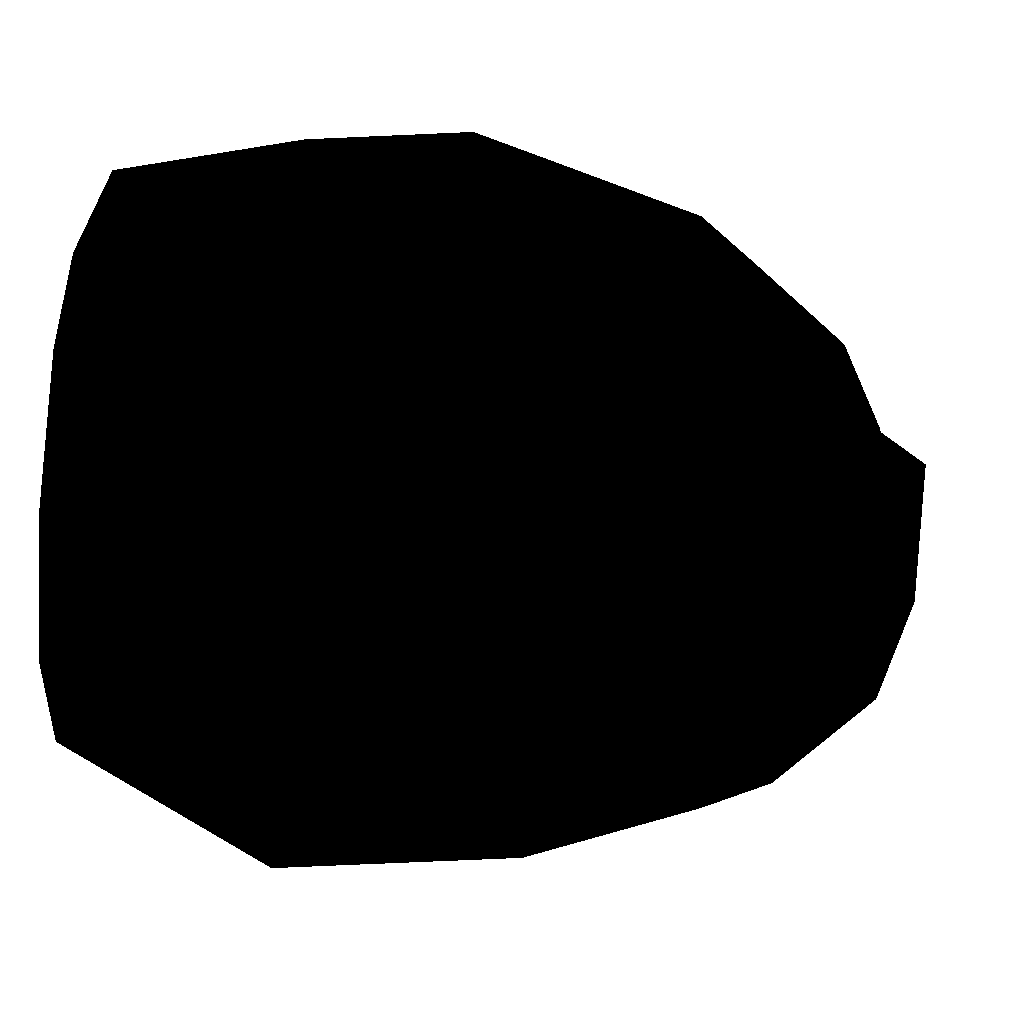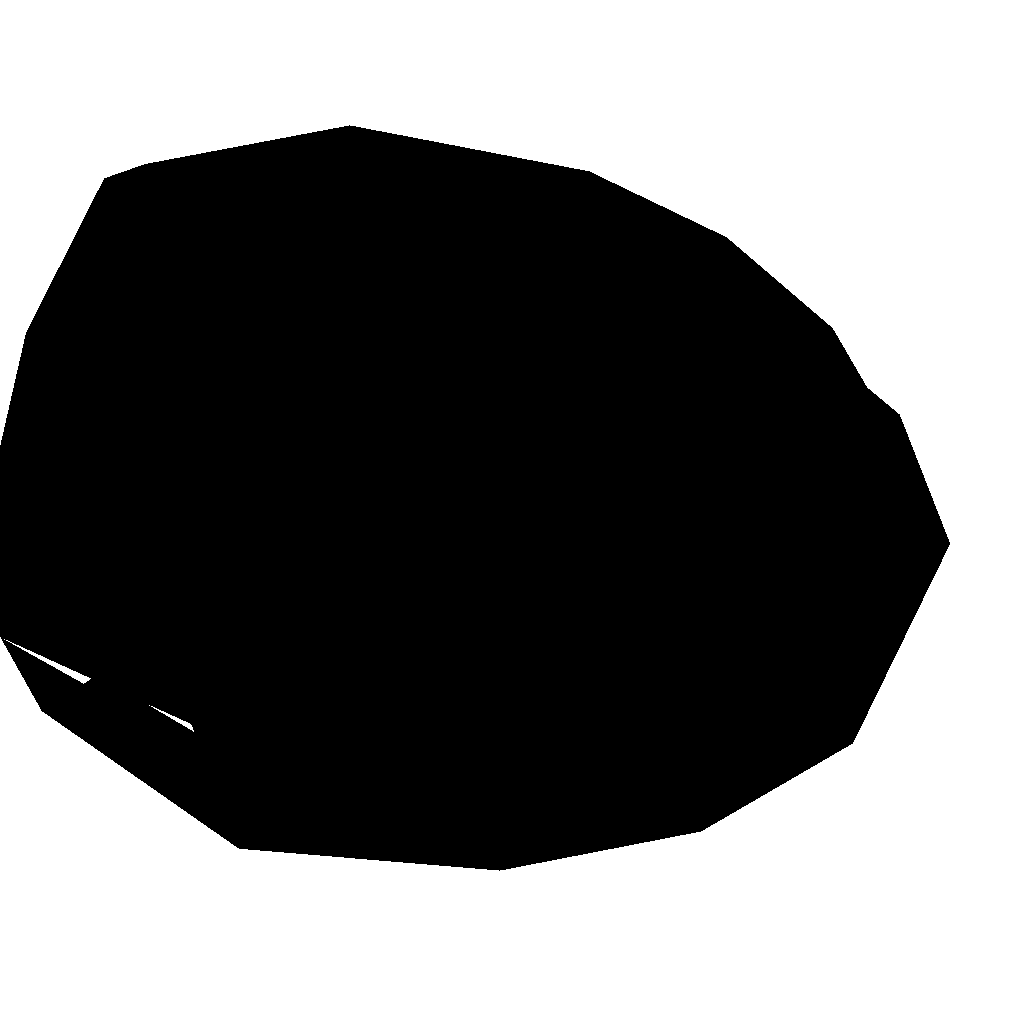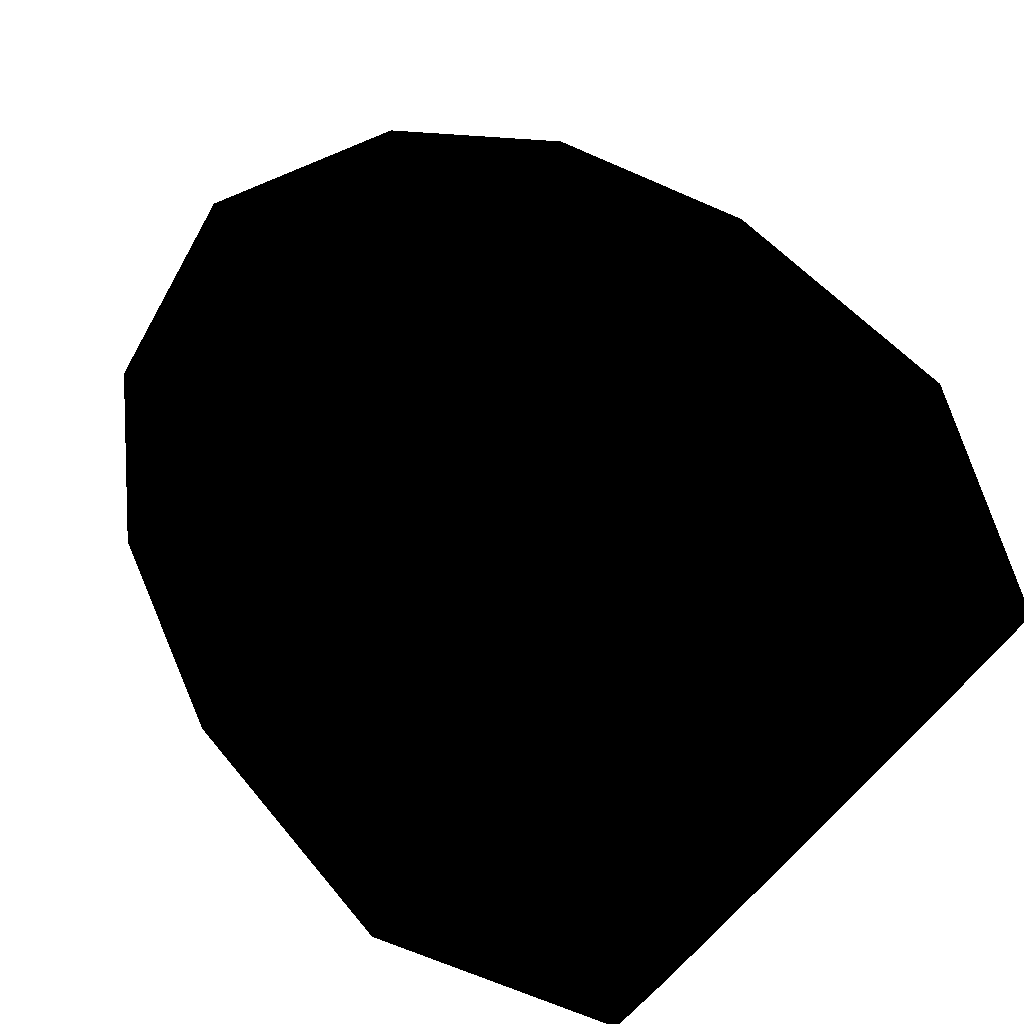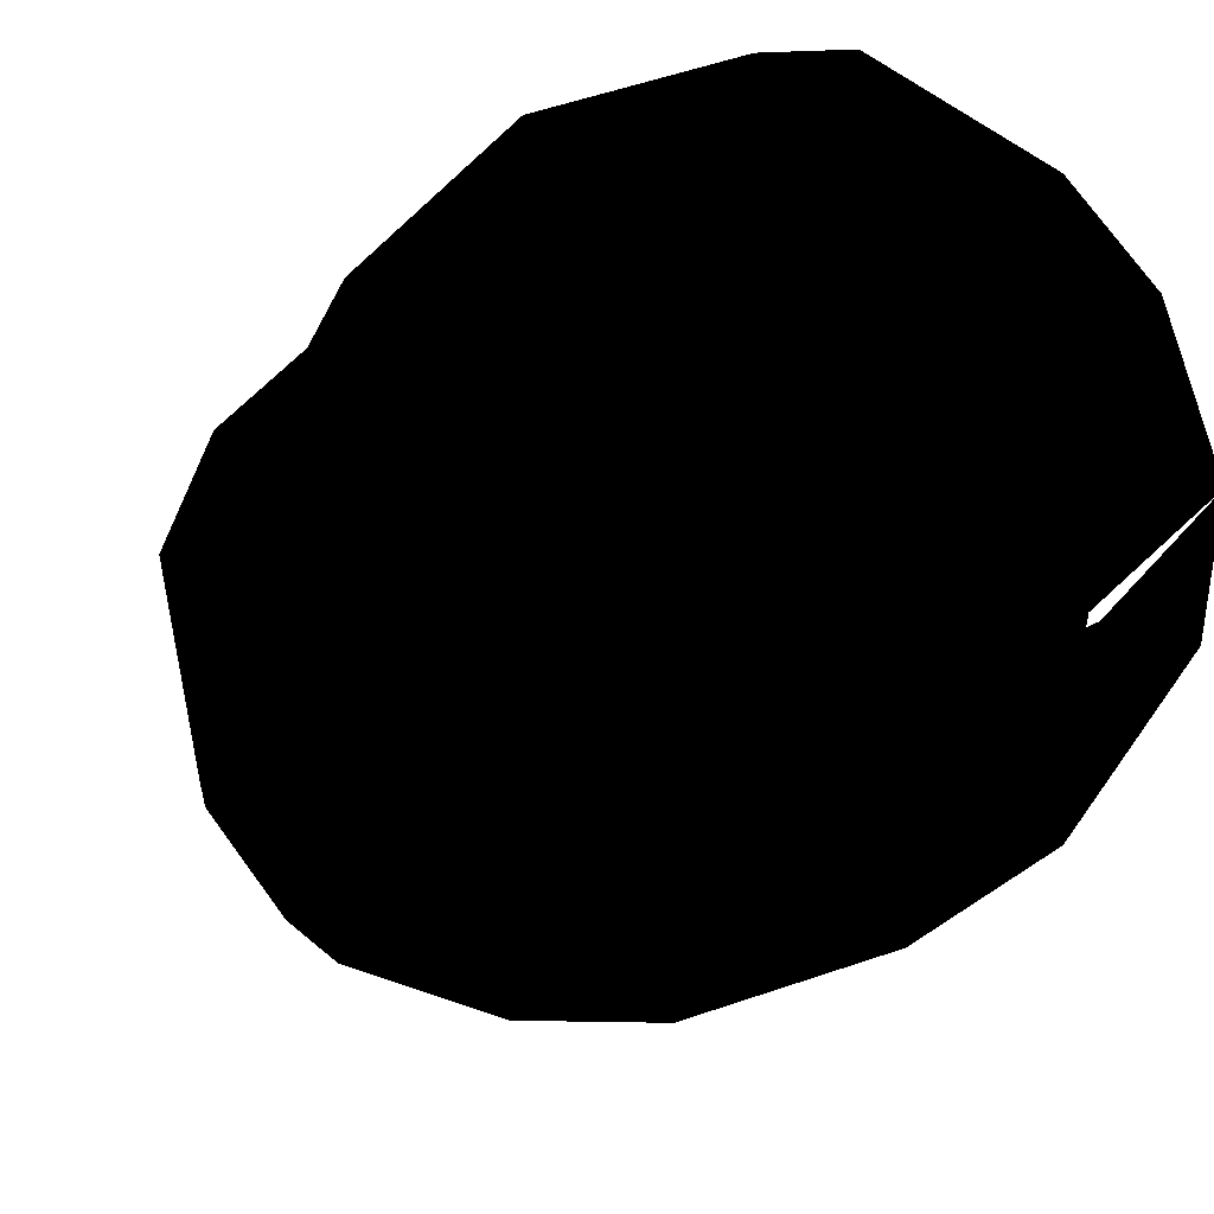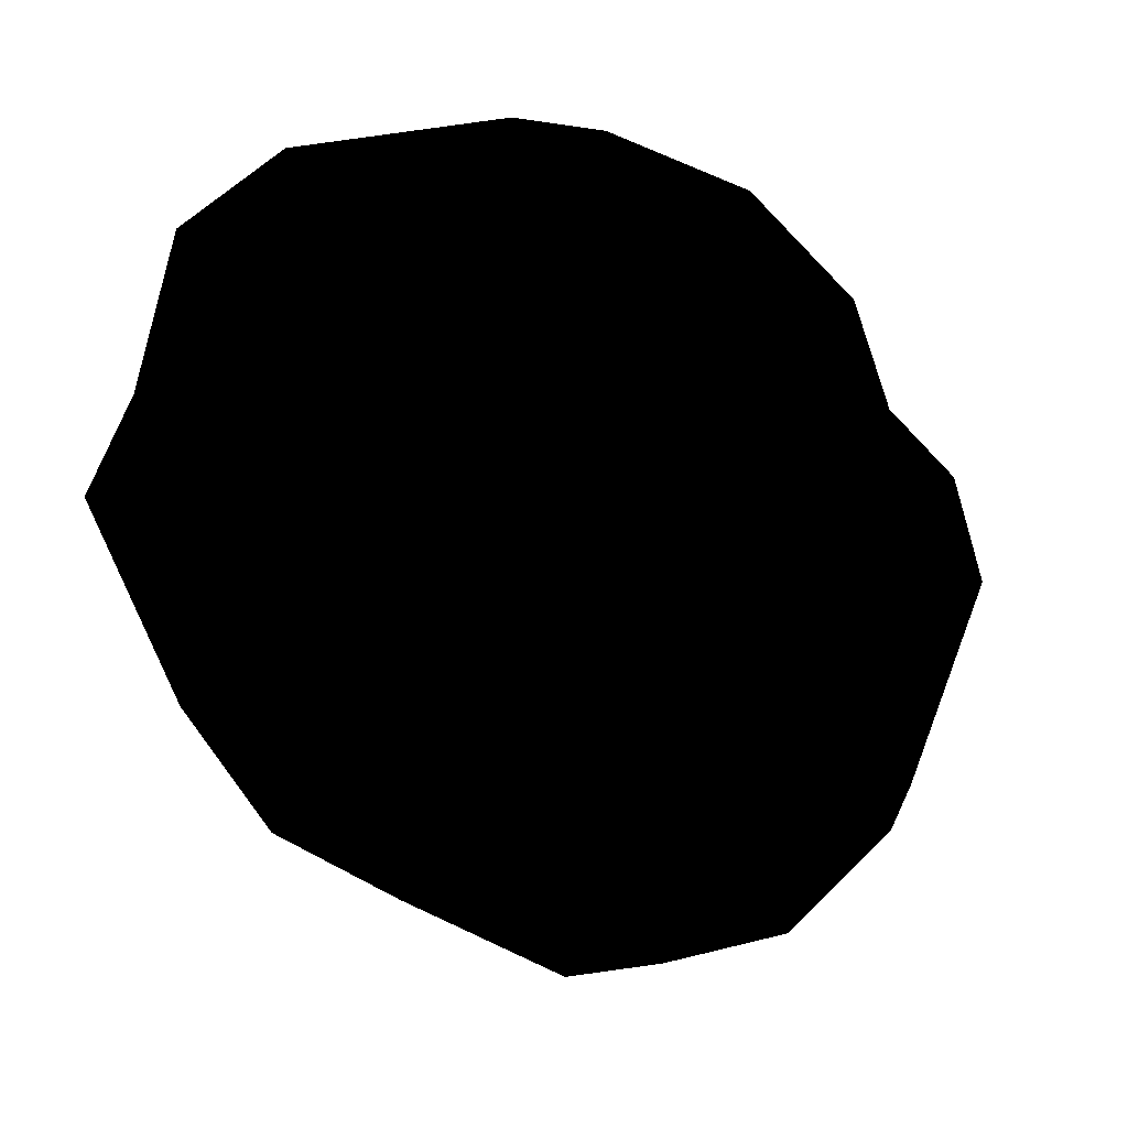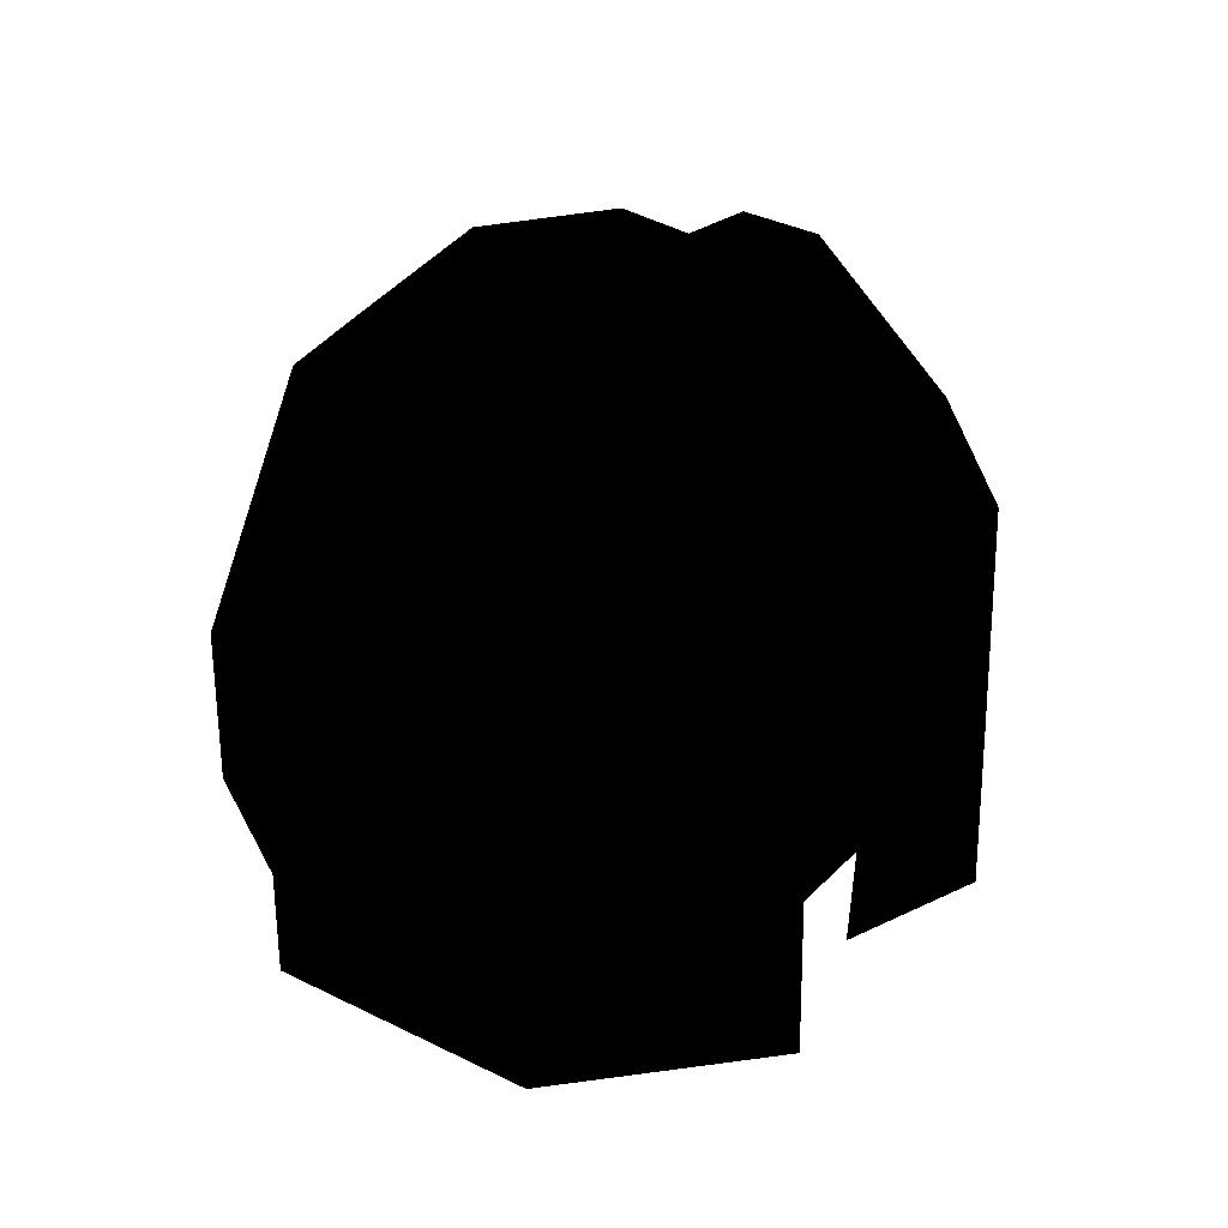
<metadata>
{"format":"obj","ext":"obj","renderer":"f3d","projection":"perspective","resolution":1024,"background":"white","views":[{"elev":-14.4,"azim":71.9,"up":"+Z"},{"elev":44.9,"azim":101.4,"up":"+Z"},{"elev":77.7,"azim":-44.2,"up":"+Z"},{"elev":-30.5,"azim":-40.8,"up":"+Z"},{"elev":28.7,"azim":158.4,"up":"+Z"},{"elev":57.0,"azim":134.4,"up":"+Y"}]}
</metadata>
<code>
o polygon0
g polygon0
v -1.429 0.5 0
v -0.9653 0.5 -1.428
v -2.342 2.388 0.09546
v -1.709 2.388 -1.964
v -2.178 4.588 0.09546
v -1.576 4.588 -1.863
v -1.559 6.175 0.09546
v -1.075 6.175 -1.571
v -0.5938 7.296 0.01514
v -0.2942 7.296 -1.096
v 2.544 7.296 0.01514
v 2.244 7.296 -1.096
v 3.509 6.175 0.09546
v 3.025 6.175 -1.571
v 4.128 4.588 0.09546
v 3.526 4.588 -1.863
v 4.292 2.388 0.09546
v 3.659 2.388 -1.964
v 3.429 0.5 0
v 2.965 0.5 -1.428
v 1.751 0.5 -2.31
v 2.965 0.5 -1.428
v 2 2.388 -3.237
v 3.659 2.388 -1.964
v 1.949 4.588 -3.074
v 3.526 4.588 -1.863
v 1.758 6.175 -2.6
v 3.025 6.175 -1.571
v 1.46 7.296 -1.783
v 2.244 7.296 -1.096
v -1.709 2.388 -1.964
v -0.05005 2.388 -3.237
v -1.576 4.588 -1.863
v 0.0007324 4.588 -3.074
v -1.075 6.175 -1.571
v 0.1921 6.175 -2.6
v -0.2942 7.296 -1.096
v 0.4902 7.296 -1.783
v 1.46 7.296 -1.783
v 0.4902 7.296 -1.783
v 1.758 6.175 -2.6
v 0.1921 6.175 -2.6
v 1.949 4.588 -3.074
v 0.0007324 4.588 -3.074
v -0.5938 7.296 0.01514
v -0.2942 7.296 -1.096
v 0.9751 7.851 0.09546
v 0.4902 7.296 -1.783
v 1.46 7.296 -1.783
v 2.544 7.296 0.01514
v 0.9751 7.851 0.09546
v 2.244 7.296 -1.096
v 1.46 7.296 -1.783
v -0.05005 2.388 -3.237
v -1.709 2.388 -1.964
v -0.9653 0.5 -1.428
v 0.2493 0.5 -2.31
f 1 2 3
f 2 4 3
f 3 4 5
f 4 6 5
f 5 6 7
f 6 8 7
f 7 8 9
f 8 10 9
f 11 12 13
f 12 14 13
f 13 14 15
f 14 16 15
f 15 16 17
f 16 18 17
f 17 18 19
f 18 20 19
f 21 22 23
f 22 24 23
f 23 24 25
f 24 26 25
f 25 26 27
f 26 28 27
f 27 28 29
f 28 30 29
f 31 32 33
f 32 34 33
f 33 34 35
f 34 36 35
f 35 36 37
f 36 38 37
f 39 40 41
f 40 42 41
f 41 42 43
f 42 44 43
f 45 46 47
f 46 48 47
f 47 48 49
f 50 51 52
f 51 53 52
f 54 55 56
f 56 57 54
o polygon1
g polygon1
v 0.4546 6.641 1.678
v 0.7134 7.281 0.8826
v -0.4277 6.641 1.037
v 0.2493 7.281 0.5454
v -0.7649 6.641 0
v 0.07202 7.281 0
v -0.4277 6.641 -1.037
v 0.2493 7.281 -0.5454
v 0.4546 6.641 -1.678
v 0.7134 7.281 -0.8826
v 0.7134 7.281 -0.8826
v 1.287 7.281 -0.8826
v 0.4546 6.641 -1.678
v 1.545 6.641 -1.678
v 0.2493 5.646 -2.31
v 1.751 5.646 -2.31
v 0.1174 4.391 -2.716
v 1.883 4.391 -2.716
v 1.751 7.281 0.5454
v 2.428 6.641 1.037
v 1.928 7.281 0
v 2.765 6.641 0
v 1.751 7.281 -0.5454
v 2.428 6.641 -1.037
v 1.287 7.281 -0.8826
v 1.545 6.641 -1.678
v -0.9653 5.646 1.428
v -1.429 5.646 0
v -1.31 4.391 1.678
v -1.856 4.391 0
v -1.429 2.249 1.765
v -2.003 2.249 0
v -0.9653 0.5 1.428
v -1.429 0.5 0
v 0 0.5 2
v 2 0.5 2
v -0.5 0.6113 0
v 2.5 0.6113 0
v 0 1.114 -1.241
v 2 1.114 -1.241
v 1.287 7.281 0.8826
v 0.7134 7.281 0.8826
v 1.545 6.641 1.678
v 0.4546 6.641 1.678
v 1.751 5.646 2.31
v 0.2493 5.646 2.31
v 2.965 5.646 -1.428
v 2.428 6.641 -1.037
v 3.429 5.646 0
v 2.765 6.641 0
v 2.965 5.646 1.428
v 2.428 6.641 1.037
v 1.751 5.646 2.31
v 2.965 5.646 1.428
v 1.545 6.641 1.678
v 2.428 6.641 1.037
v 1.287 7.281 0.8826
v 1.751 7.281 0.5454
v 0.2493 5.646 2.31
v 0.4546 6.641 1.678
v -0.9653 5.646 1.428
v -0.4277 6.641 1.037
v -1.429 5.646 0
v -0.7649 6.641 0
v -0.4277 6.641 -1.037
v 0.4546 6.641 -1.678
v -0.9653 5.646 -1.428
v 0.2493 5.646 -2.31
v -1.31 4.391 -1.678
v 0.1174 4.391 -2.716
v 1.545 6.641 -1.678
v 2.428 6.641 -1.037
v 1.751 5.646 -2.31
v 2.965 5.646 -1.428
v 1.883 4.391 -2.716
v 3.31 4.391 -1.678
v 3.31 4.391 -1.678
v 2.965 5.646 -1.428
v 3.856 4.391 0
v 3.429 5.646 0
v 3.31 4.391 1.678
v 2.965 5.646 1.428
v 3.429 2.249 -1.765
v 3.31 4.391 -1.678
v 4.003 2.249 0
v 3.856 4.391 0
v 3.429 2.249 1.765
v 3.31 4.391 1.678
v 2 0.5 2
v 2.25 2 2.358
v 2.5 0.6113 0
v 2 4.391 -2
v 2 1.114 -1.241
v 0.7134 7.281 -0.8826
v 0.2493 7.281 -0.5454
v 1 7.501 0
v 0.07202 7.281 0
v 0.2493 7.281 0.5454
v -0.9653 5.646 1.428
v -1.31 4.391 1.678
v 0.2493 5.646 2.31
v 0 3.5 2.716
v 0.4824 4.263 2.716
v -0.9653 0.5 1.428
v 0 0.5 2
v -1.429 2.249 1.765
v -0.25 2 2.358
v 0 3.5 2.716
v 2.965 5.646 1.428
v 1.751 5.646 2.31
v 3.31 4.391 1.678
v 2 3.5 2.716
v 3.429 2.249 1.765
v 0 1.114 -1.241
v 0 4.391 -2
v -0.5 0.6113 0
v -0.25 2 2.358
v 0 0.5 2
v 2 3.5 2.716
v 1.751 5.646 2.31
v 1.633 4.263 2.716
v 0.9993 4.5 2.716
v 1.287 7.281 -0.8826
v 1 7.501 0
v 1.751 7.281 -0.5454
v 1.928 7.281 0
v 0.4824 4.263 2.716
v 0.9993 4.5 2.716
v 0.2493 5.646 2.31
v 1.751 5.646 2.31
v 2 0.5 2
v 3.429 2.249 1.765
v 2.25 2 2.358
v 2 3.5 2.716
v 1.928 7.281 0
v 1 7.501 0
v 1.751 7.281 0.5454
v 1.287 7.281 0.8826
v 0 1.114 -1.241
v 2 1.114 -1.241
v 2 4.391 -2
v 0 4.391 -2
v -0.9653 5.646 -1.428
v -1.429 5.646 0
v -0.7649 6.641 0
v -0.4277 6.641 -1.037
v -1.31 4.391 -1.678
v -1.856 4.391 0
v -1.429 5.646 0
v -0.9653 5.646 -1.428
v -1.429 2.249 -1.765
v -2.003 2.249 0
v -1.856 4.391 0
v -1.31 4.391 -1.678
v 3.429 0.5 0
v 4.003 2.249 0
v 3.429 2.249 1.765
v 2.965 0.5 1.428
v 1.287 7.281 -0.8826
v 0.7134 7.281 -0.8826
v 1 7.501 0
v 0 3.5 2.716
v -0.25 2 2.358
v 0 4.391 -2
v 2.25 2 2.358
v 2 3.5 2.716
v 2 4.391 -2
v -1.429 2.249 1.765
v 0 3.5 2.716
v -1.31 4.391 1.678
v 2.965 0.5 1.428
v 3.429 2.249 1.765
v 2 0.5 2
v 0.7134 7.281 0.8826
v 1.287 7.281 0.8826
v 1 7.501 0
v 0.2493 7.281 0.5454
v 0.7134 7.281 0.8826
v 1 7.501 0
f 58 59 60
f 59 61 60
f 60 61 62
f 61 63 62
f 62 63 64
f 63 65 64
f 64 65 66
f 65 67 66
f 68 69 70
f 69 71 70
f 70 71 72
f 71 73 72
f 72 73 74
f 73 75 74
f 76 77 78
f 77 79 78
f 78 79 80
f 79 81 80
f 80 81 82
f 81 83 82
f 84 85 86
f 85 87 86
f 86 87 88
f 87 89 88
f 88 89 90
f 89 91 90
f 92 93 94
f 93 95 94
f 94 95 96
f 95 97 96
f 98 99 100
f 99 101 100
f 100 101 102
f 101 103 102
f 104 105 106
f 105 107 106
f 106 107 108
f 107 109 108
f 110 111 112
f 111 113 112
f 112 113 114
f 113 115 114
f 116 117 118
f 117 119 118
f 118 119 120
f 119 121 120
f 122 123 124
f 123 125 124
f 124 125 126
f 125 127 126
f 128 129 130
f 129 131 130
f 130 131 132
f 131 133 132
f 134 135 136
f 135 137 136
f 136 137 138
f 137 139 138
f 140 141 142
f 141 143 142
f 142 143 144
f 143 145 144
f 146 147 148
f 147 149 148
f 148 149 150
f 151 152 153
f 152 154 153
f 153 154 155
f 156 157 158
f 157 159 158
f 158 159 160
f 161 162 163
f 162 164 163
f 163 164 165
f 166 167 168
f 167 169 168
f 168 169 170
f 171 172 173
f 172 174 173
f 173 174 175
f 176 177 178
f 177 179 178
f 180 181 182
f 181 183 182
f 184 185 186
f 185 187 186
f 188 189 190
f 189 191 190
f 192 193 194
f 193 195 194
f 196 197 198
f 198 199 196
f 200 201 202
f 202 203 200
f 204 205 206
f 206 207 204
f 208 209 210
f 210 211 208
f 212 213 214
f 214 215 212
f 216 217 218
f 219 220 221
f 222 223 224
f 225 226 227
f 228 229 230
f 231 232 233
f 234 235 236

</code>
